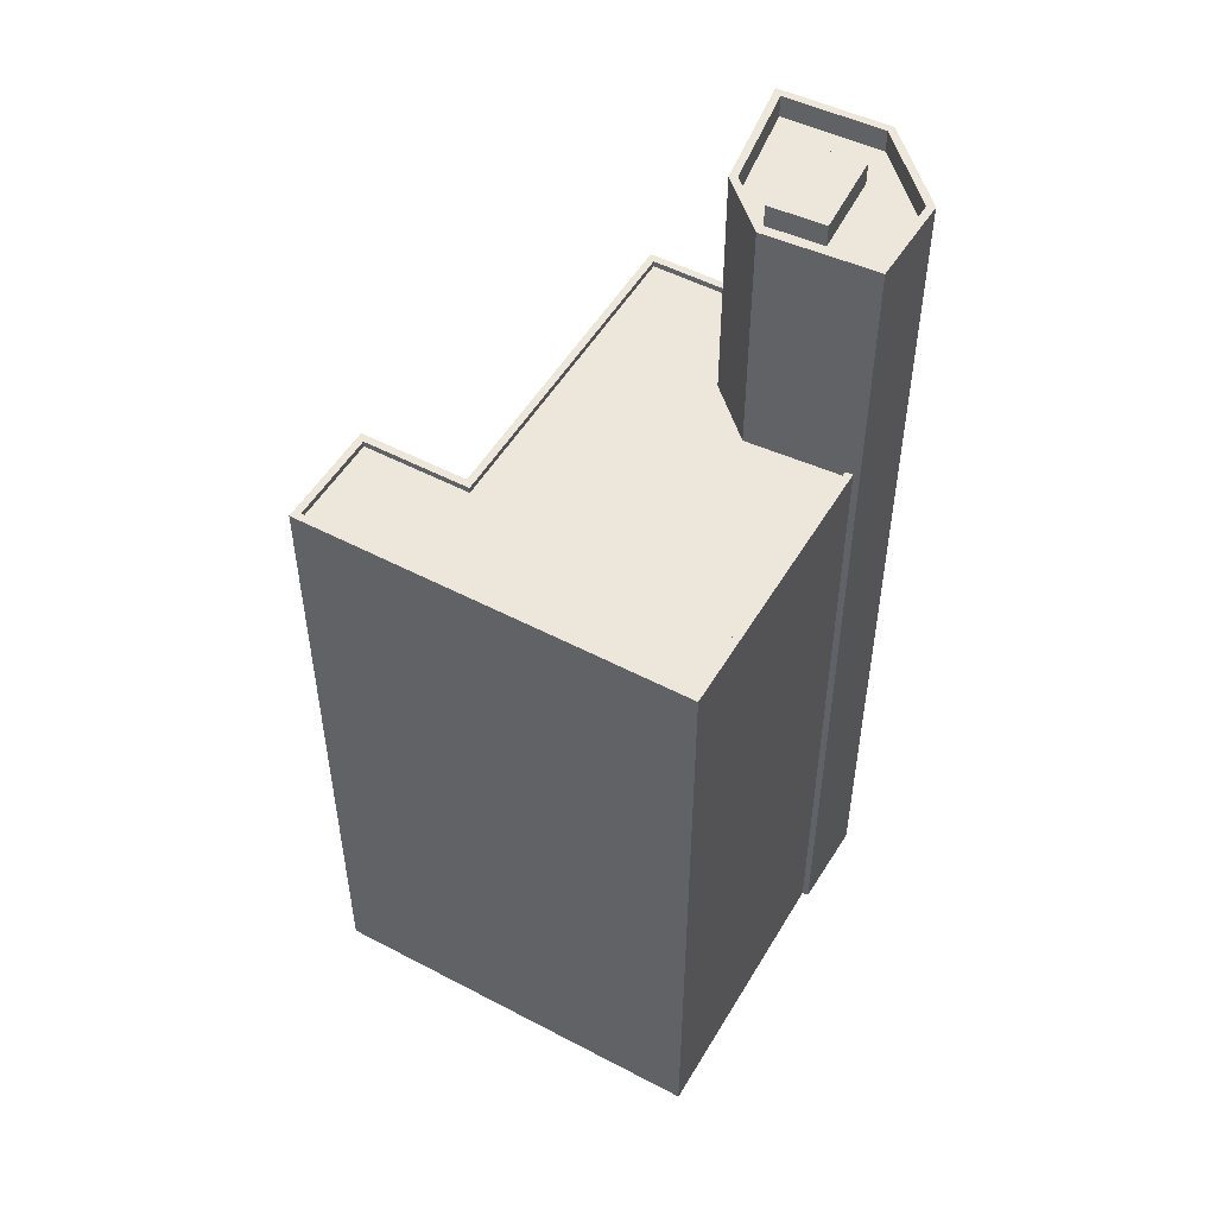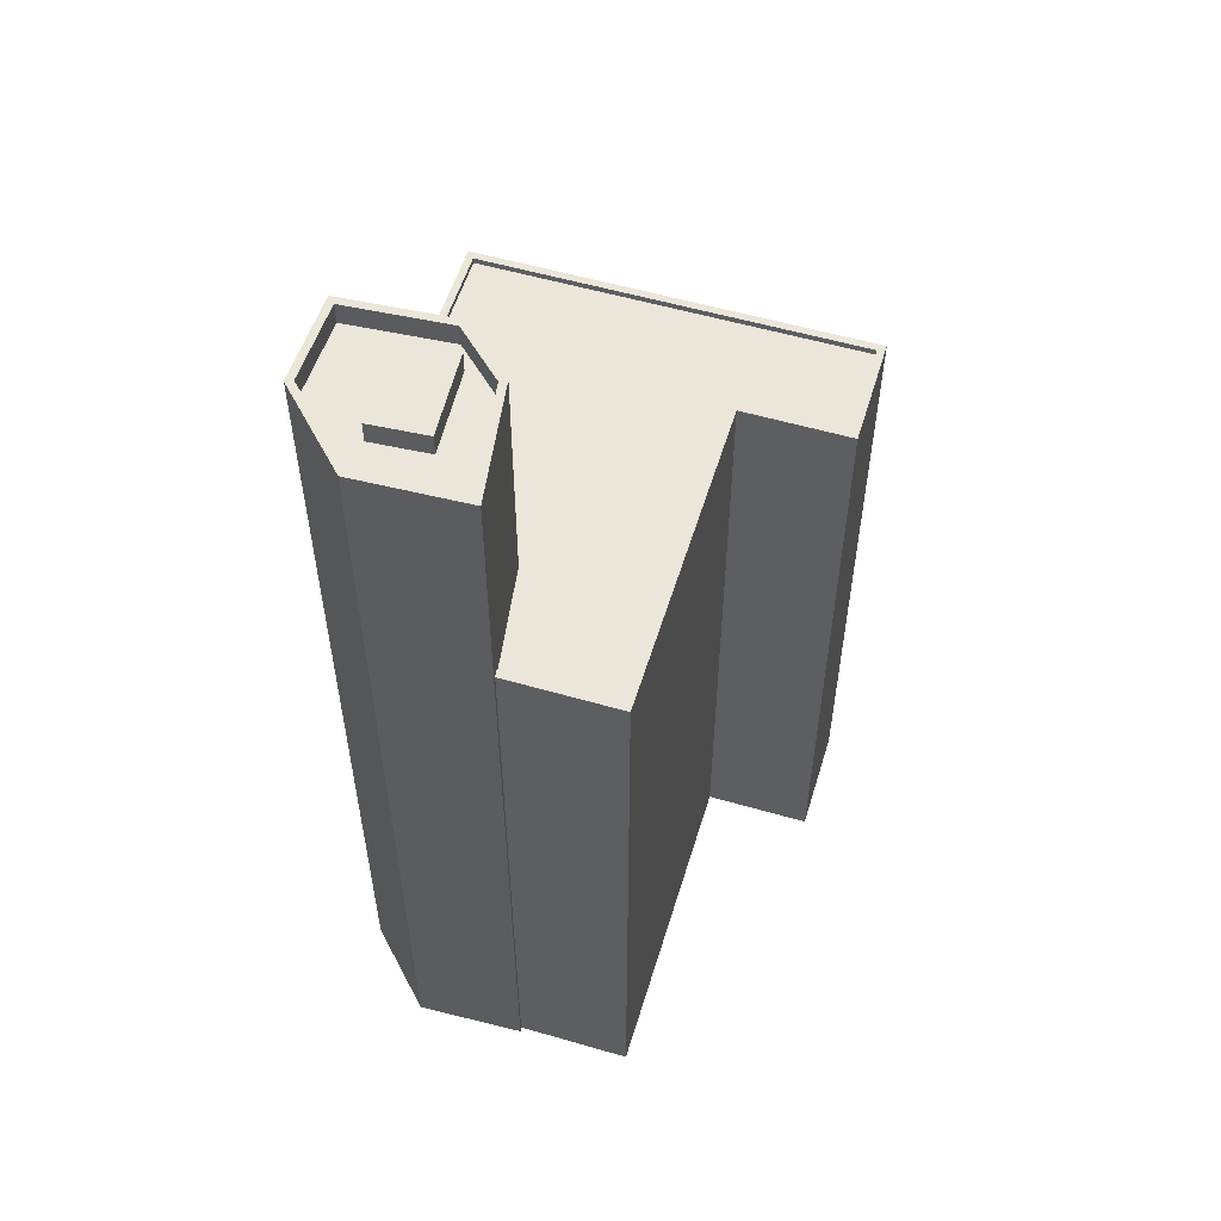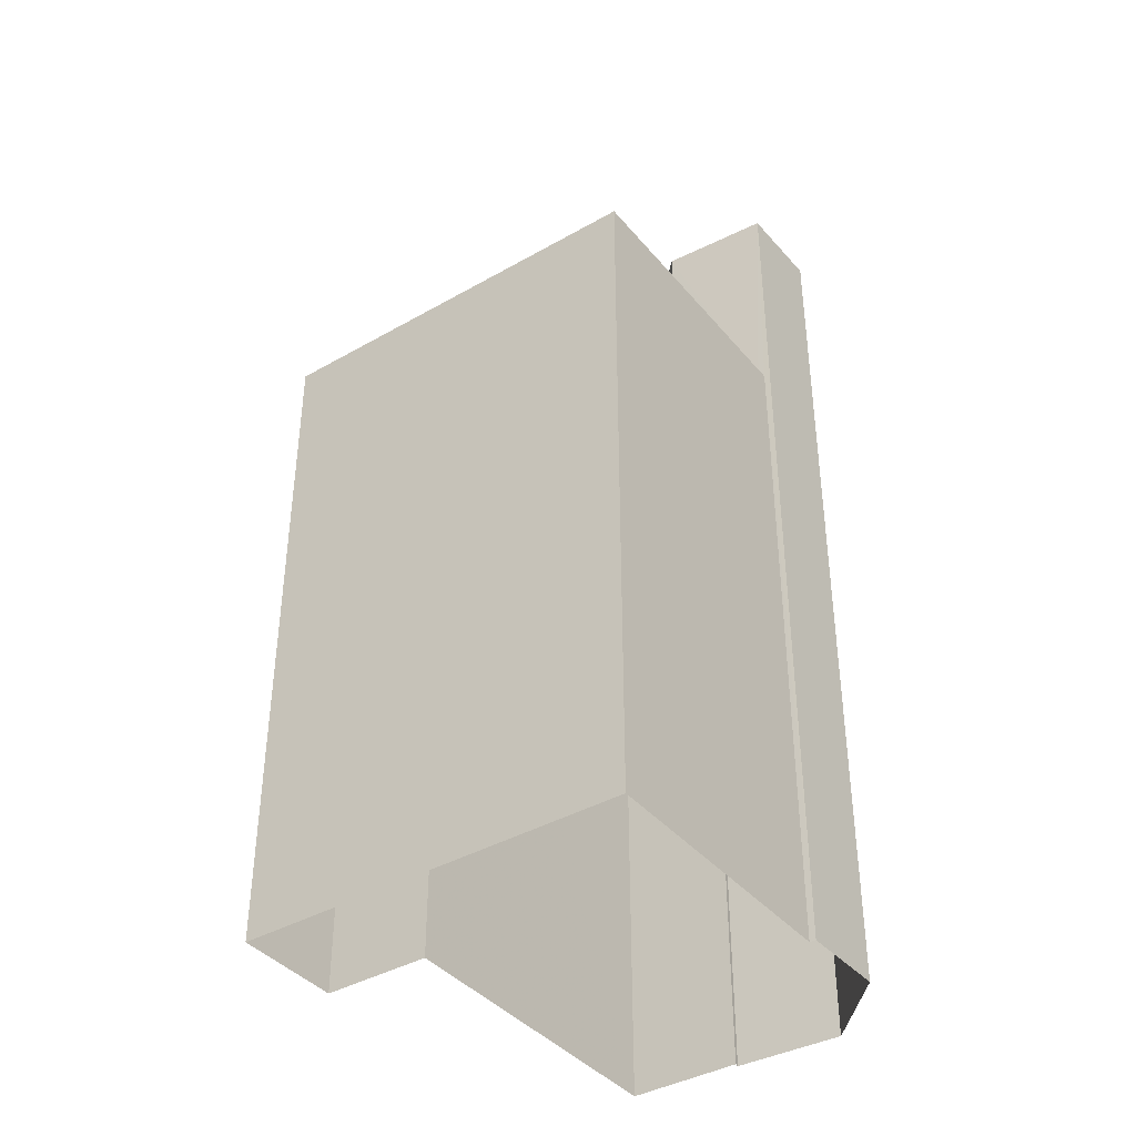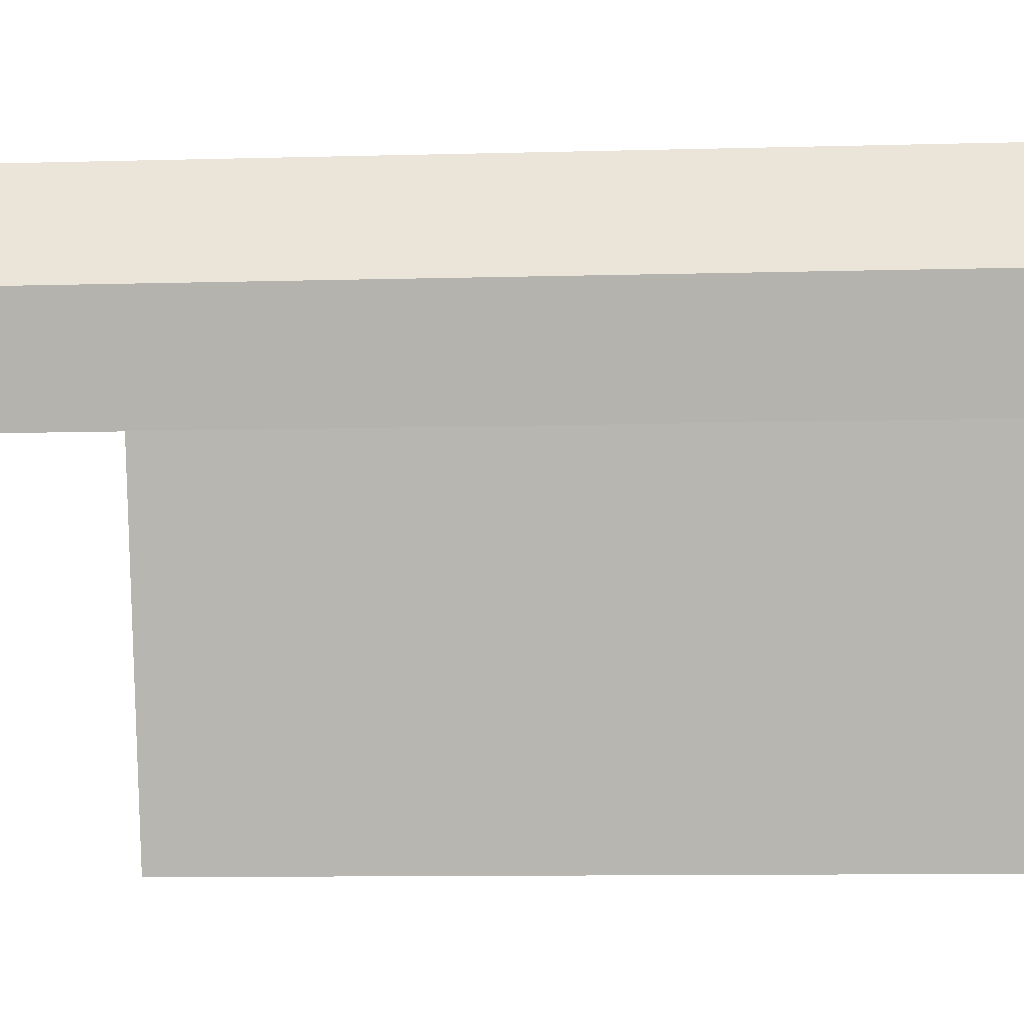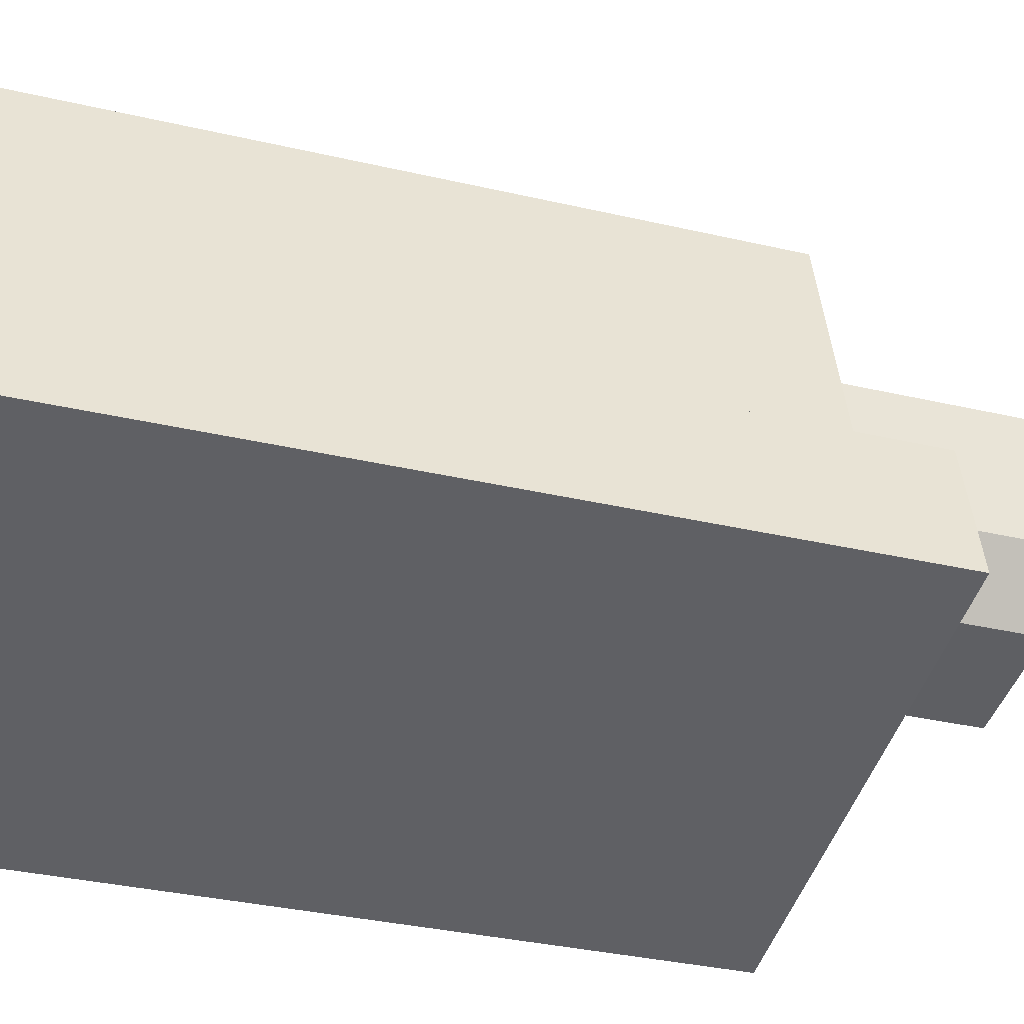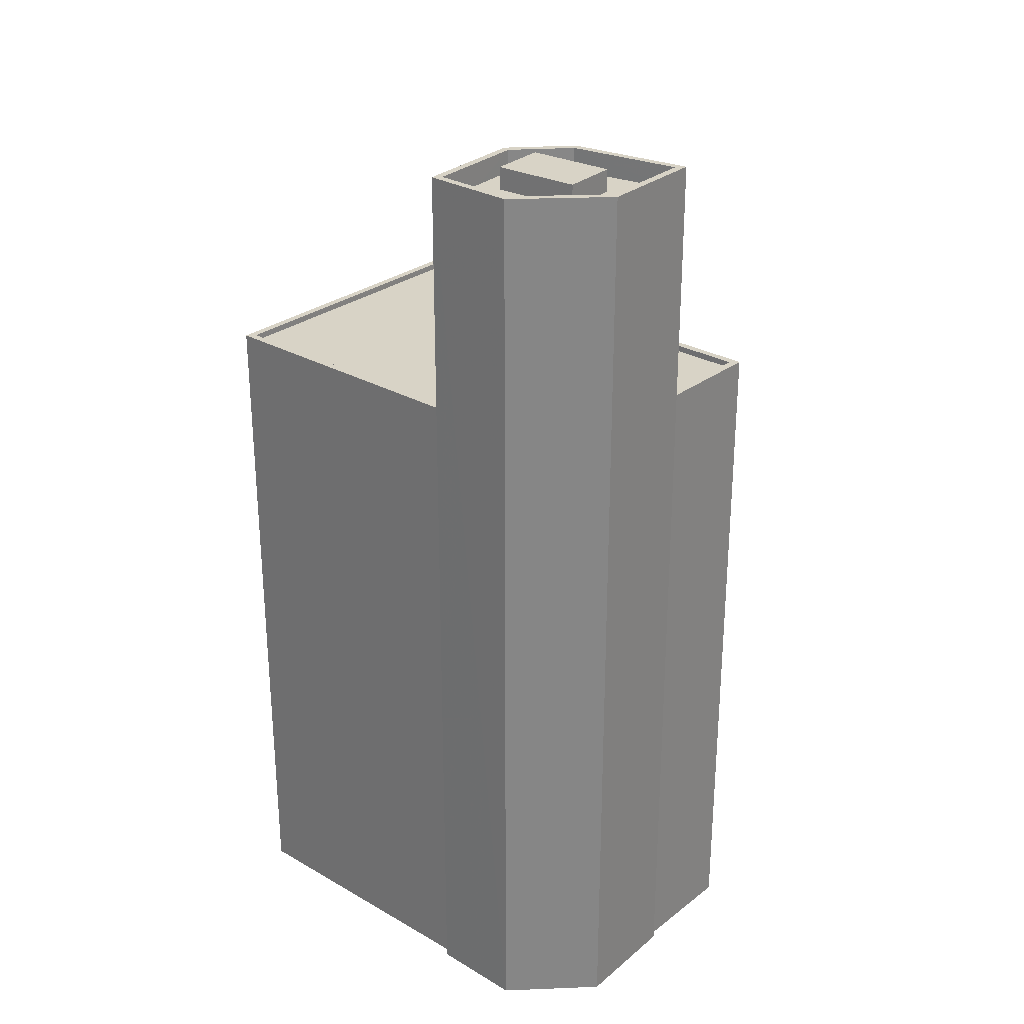
<metadata>
{"format":"obj","ext":"obj","renderer":"f3d","projection":"perspective","resolution":1024,"background":"white","views":[{"elev":51.4,"azim":13.2,"up":"+Z"},{"elev":55.8,"azim":-179.7,"up":"+Z"},{"elev":-39.7,"azim":18.8,"up":"+Z"},{"elev":-9.0,"azim":94.5,"up":"+Y"},{"elev":-30.4,"azim":-109.3,"up":"+Y"},{"elev":28.1,"azim":114.4,"up":"+Z"}]}
</metadata>
<code>
v -1.192e+04 -3.386e+04 30.92
v -1.192e+04 -3.386e+04 30.92
v -1.191e+04 -3.387e+04 30.92
v -1.192e+04 -3.386e+04 30.92
v -1.19e+04 -3.386e+04 30.92
v -1.19e+04 -3.385e+04 30.92
v -1.19e+04 -3.386e+04 30.92
v -1.19e+04 -3.385e+04 30.92
v -1.191e+04 -3.385e+04 30.92
v -1.191e+04 -3.385e+04 30.92
v -1.191e+04 -3.385e+04 30.92
v -1.191e+04 -3.385e+04 58.71
v -1.191e+04 -3.385e+04 58.71
v -1.191e+04 -3.385e+04 58.71
v -1.19e+04 -3.386e+04 58.71
v -1.191e+04 -3.386e+04 58.71
v -1.191e+04 -3.387e+04 58.71
v -1.192e+04 -3.386e+04 58.71
v -1.192e+04 -3.386e+04 58.71
v -1.192e+04 -3.386e+04 58.71
v -1.191e+04 -3.385e+04 58.96
v -1.191e+04 -3.385e+04 58.96
v -1.191e+04 -3.385e+04 58.96
v -1.191e+04 -3.385e+04 58.96
v -1.191e+04 -3.387e+04 58.96
v -1.191e+04 -3.387e+04 58.96
v -1.19e+04 -3.386e+04 58.96
v -1.19e+04 -3.386e+04 58.96
v -1.192e+04 -3.386e+04 58.96
v -1.192e+04 -3.386e+04 58.96
v -1.192e+04 -3.386e+04 58.96
v -1.192e+04 -3.386e+04 58.96
v -1.192e+04 -3.386e+04 58.96
v -1.192e+04 -3.386e+04 58.96
v -1.191e+04 -3.385e+04 68.76
v -1.191e+04 -3.385e+04 68.76
v -1.19e+04 -3.385e+04 68.76
v -1.19e+04 -3.385e+04 68.76
v -1.191e+04 -3.386e+04 68.76
v -1.191e+04 -3.385e+04 68.76
v -1.191e+04 -3.386e+04 68.76
v -1.191e+04 -3.385e+04 68.76
v -1.191e+04 -3.386e+04 67.86
v -1.19e+04 -3.386e+04 67.86
v -1.19e+04 -3.385e+04 67.86
v -1.191e+04 -3.386e+04 67.86
v -1.19e+04 -3.385e+04 67.86
v -1.191e+04 -3.385e+04 67.86
v -1.19e+04 -3.385e+04 67.86
v -1.191e+04 -3.386e+04 67.86
v -1.191e+04 -3.385e+04 67.86
v -1.191e+04 -3.385e+04 67.86
v -1.191e+04 -3.386e+04 67.86
v -1.191e+04 -3.385e+04 67.86
v -1.19e+04 -3.386e+04 68.76
v -1.19e+04 -3.385e+04 68.76
v -1.19e+04 -3.386e+04 68.76
v -1.19e+04 -3.385e+04 68.76
v -1.191e+04 -3.385e+04 68.76
v -1.191e+04 -3.386e+04 68.76
v -1.191e+04 -3.386e+04 68.76
v -1.191e+04 -3.385e+04 68.76
f 1 2 3
f 1 4 2
f 3 2 5
f 5 6 7
f 8 6 5
f 9 2 10
f 8 9 11
f 5 2 9
f 8 5 9
f 12 13 14
f 15 16 17
f 16 14 18
f 17 18 19
f 19 18 20
f 14 13 18
f 17 16 18
f 21 22 23
f 21 23 24
f 25 26 27
f 25 27 28
f 29 30 26
f 31 30 29
f 32 31 33
f 23 22 32
f 34 23 32
f 29 26 25
f 33 31 29
f 32 33 34
f 35 36 37
f 37 36 38
f 39 40 41
f 40 36 35
f 42 40 39
f 40 42 36
f 43 44 45
f 46 44 43
f 45 47 48
f 43 45 48
f 47 49 48
f 43 50 46
f 51 52 49
f 53 54 50
f 54 52 51
f 49 52 48
f 53 50 43
f 54 53 52
f 39 41 55
f 38 56 37
f 41 57 55
f 38 58 56
f 55 57 56
f 58 55 56
f 59 60 61
f 62 59 61
f 25 17 19
f 29 25 19
f 29 19 20
f 33 29 20
f 33 20 18
f 34 33 18
f 34 18 13
f 23 34 13
f 24 13 12
f 24 23 13
f 15 17 25
f 28 15 25
f 30 4 1
f 30 31 4
f 31 2 4
f 31 32 2
f 32 10 2
f 32 22 10
f 9 22 21
f 9 10 22
f 30 1 3
f 26 30 3
f 5 26 3
f 5 27 26
f 28 41 16
f 41 28 57
f 57 27 7
f 16 15 28
f 7 27 5
f 28 27 57
f 35 8 11
f 35 37 8
f 8 56 6
f 8 37 56
f 6 57 7
f 6 56 57
f 12 14 24
f 9 21 11
f 14 40 24
f 11 21 35
f 24 40 35
f 21 24 35
f 14 16 41
f 40 14 41
f 42 54 51
f 36 42 51
f 36 51 49
f 38 36 49
f 45 58 47
f 47 38 49
f 47 58 38
f 55 45 44
f 55 58 45
f 50 39 46
f 46 55 44
f 46 39 55
f 39 50 54
f 42 39 54
f 43 61 60
f 53 43 60
f 52 60 59
f 52 53 60
f 48 59 62
f 48 52 59
f 48 62 61
f 43 48 61

</code>
